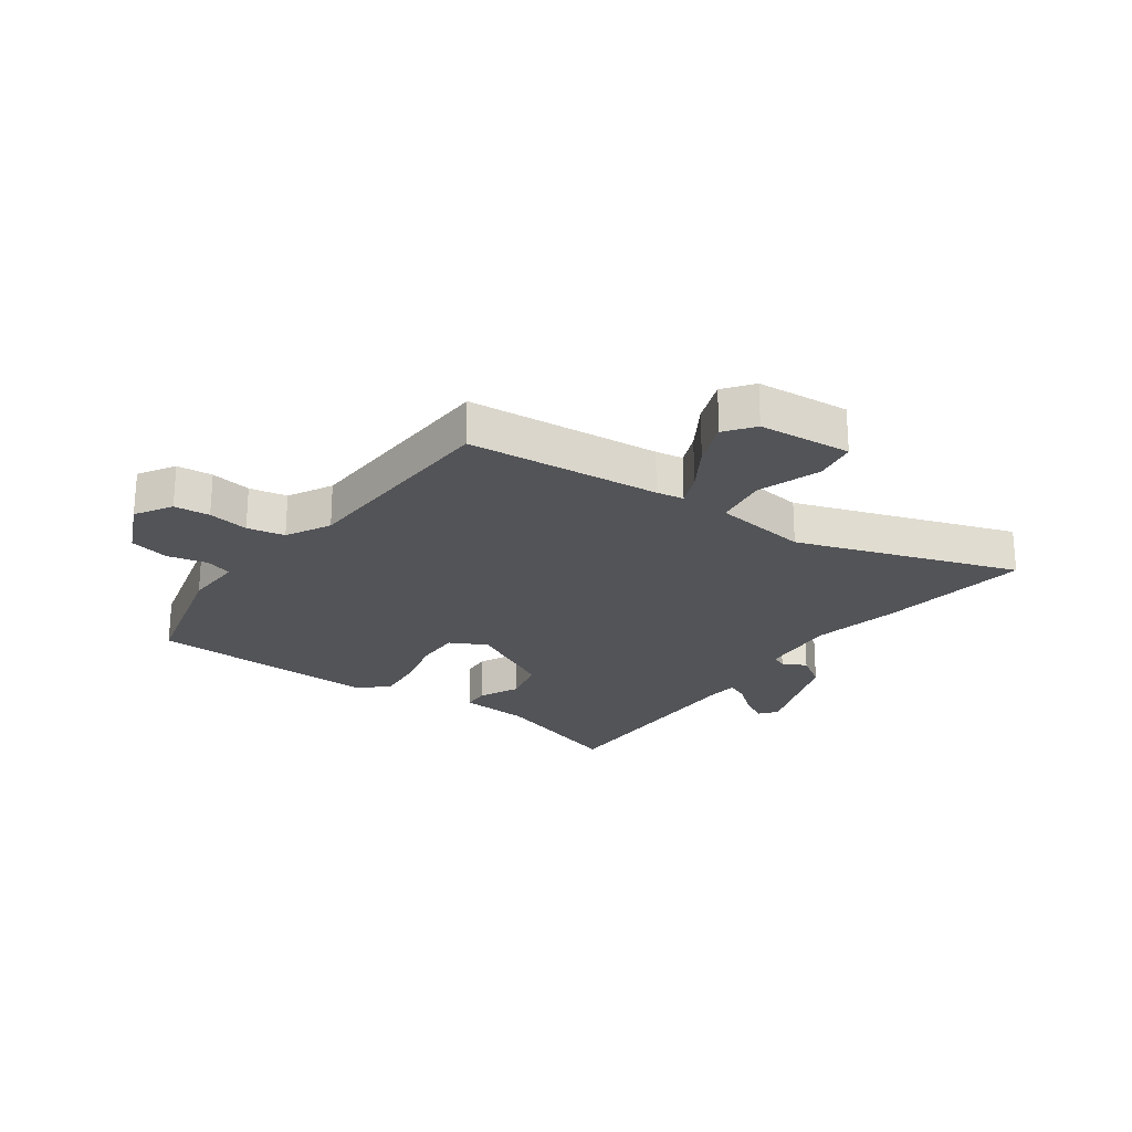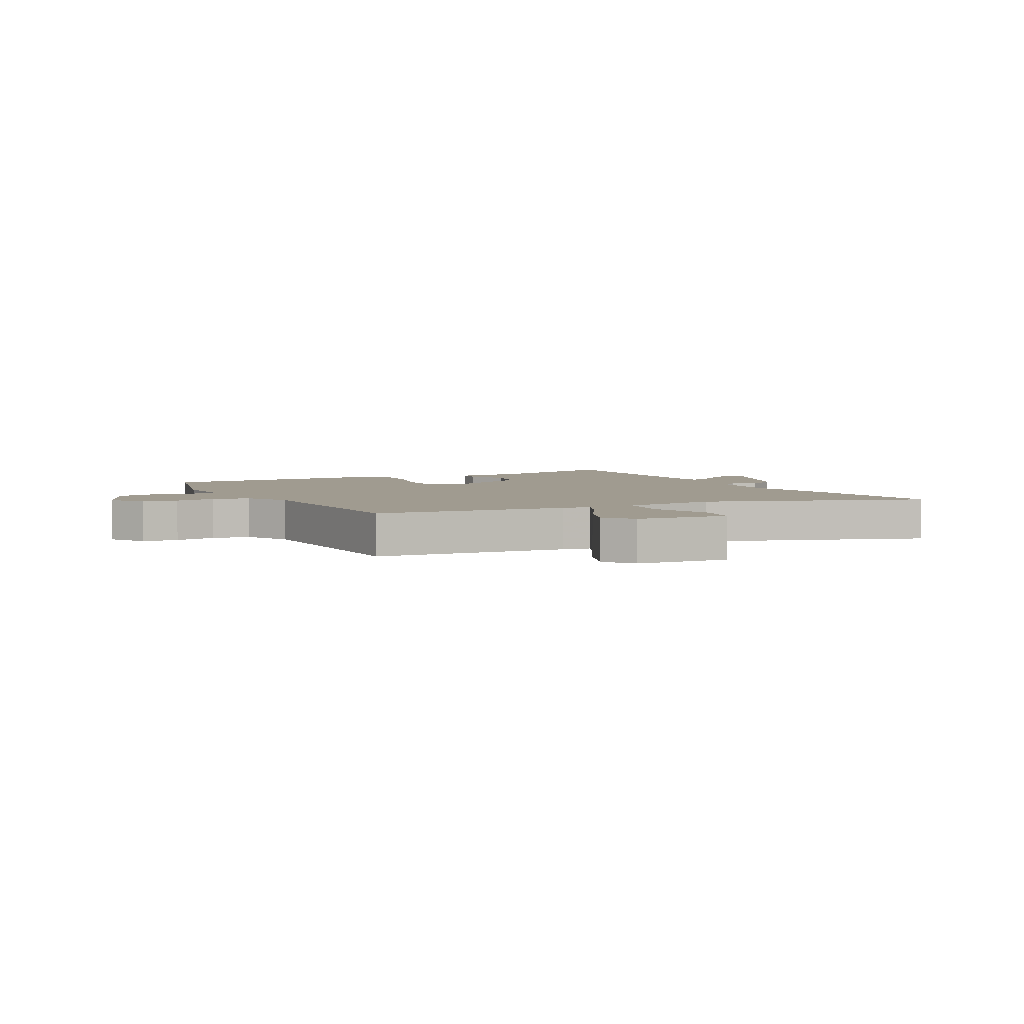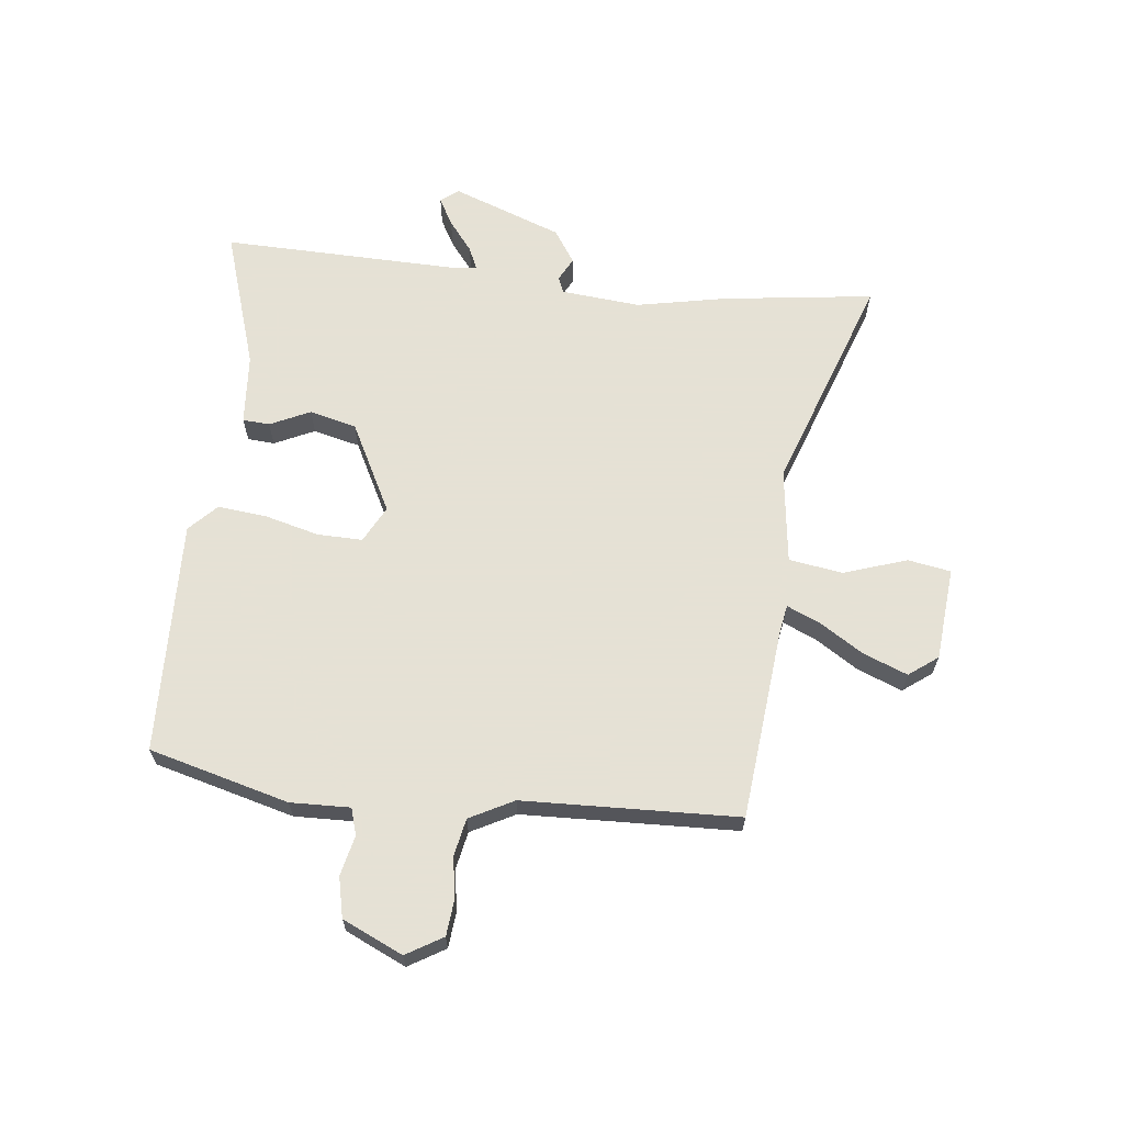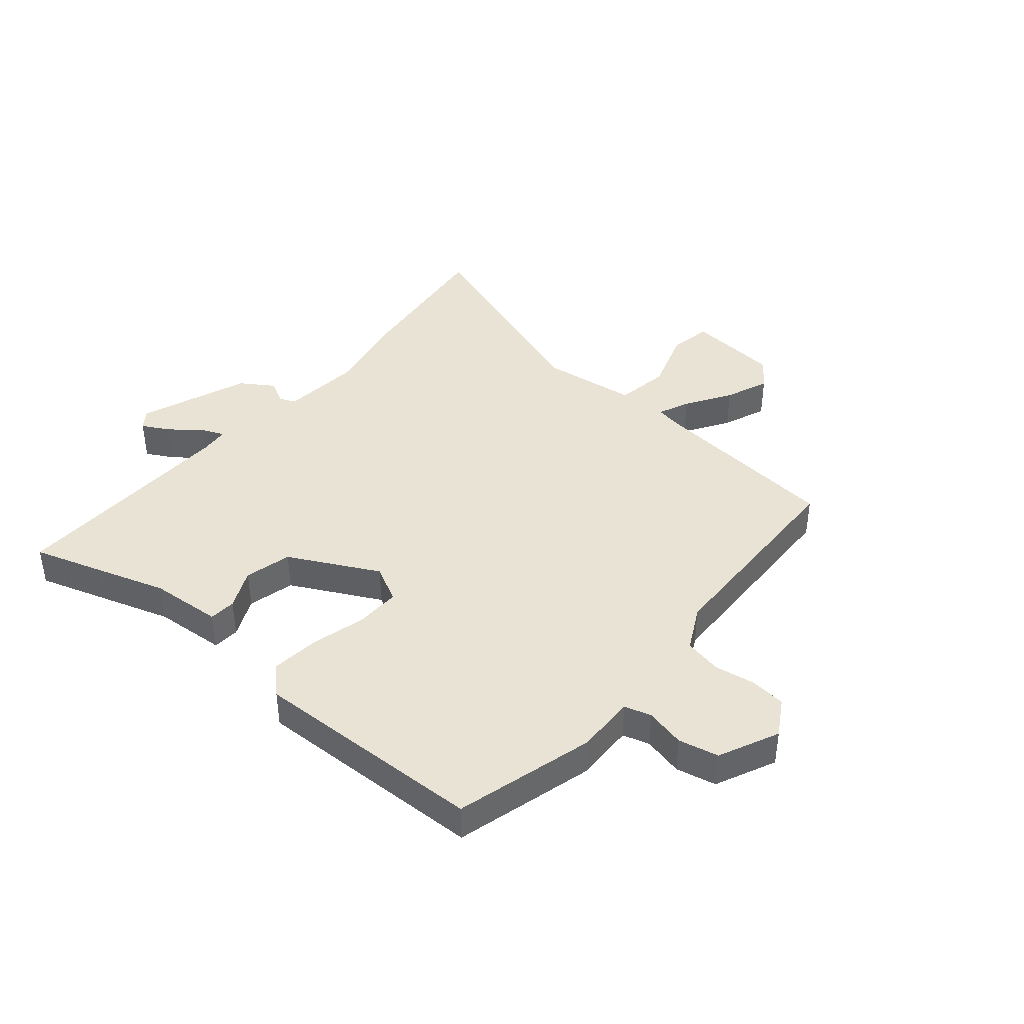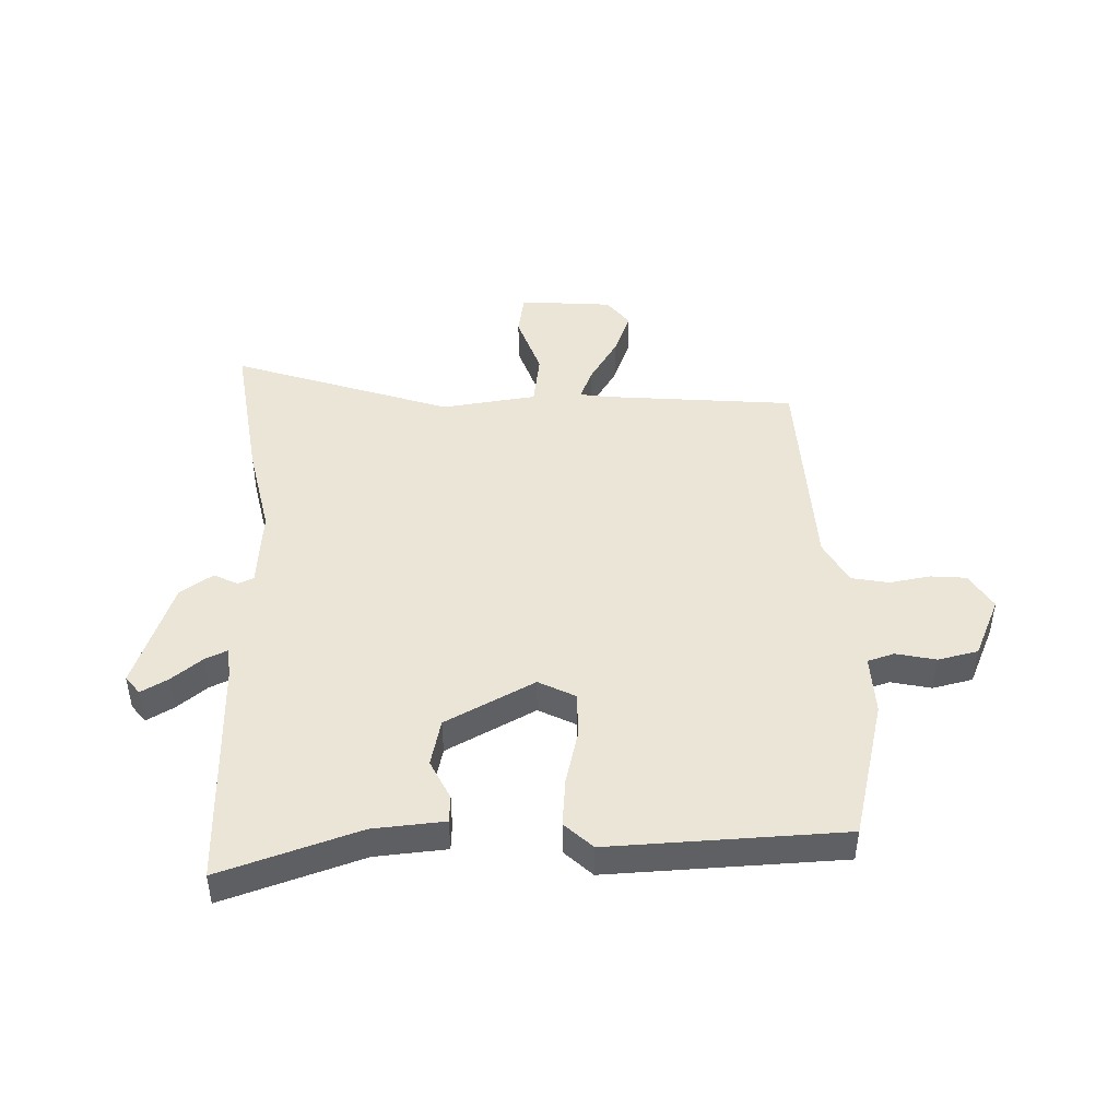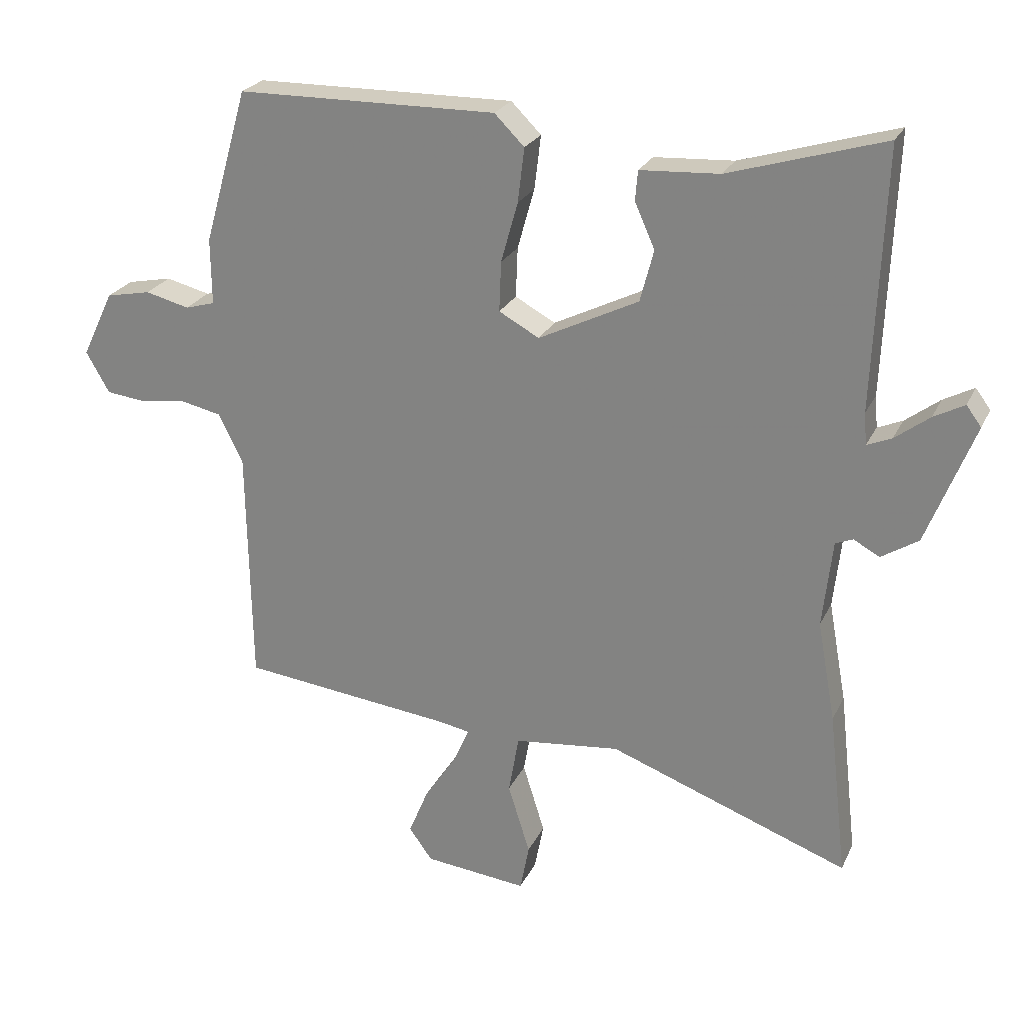
<metadata>
{"format":"obj","ext":"obj","renderer":"f3d","projection":"perspective","resolution":1024,"background":"white","views":[{"elev":-23.4,"azim":142.9,"up":"+Y"},{"elev":4.2,"azim":151.0,"up":"+Y"},{"elev":64.9,"azim":95.4,"up":"+Y"},{"elev":41.1,"azim":39.3,"up":"+Y"},{"elev":45.7,"azim":-3.5,"up":"+Y"},{"elev":24.4,"azim":-159.5,"up":"+Z"}]}
</metadata>
<code>
v -0.511 0.07 -0.596
v -0.482 0.07 -0.338
v -0.454 0.07 -0.183
v -0.469 0.07 -0.048
v -0.496 0.07 -0.037
v -0.536 0.07 -0.059
v -0.593 0.07 -0.023
v -0.666 0.07 0.163
v -0.643 0.07 0.194
v -0.596 0.07 0.169
v -0.543 0.07 0.129
v -0.505 0.07 0.113
v -0.501 0.07 0.162
v -0.517 0.07 0.561
v -0.278 0.07 0.489
v -0.156 0.07 0.482
v -0.152 0.07 0.436
v -0.183 0.07 0.367
v -0.162 0.07 0.287
v -0.008 0.07 0.211
v 0.054 0.07 0.245
v 0.051 0.07 0.322
v 0.025 0.07 0.415
v 0.015 0.07 0.498
v 0.061 0.07 0.544
v 0.461 0.07 0.539
v 0.529 0.07 0.301
v 0.528 0.07 0.199
v 0.574 0.07 0.186
v 0.642 0.07 0.203
v 0.711 0.07 0.189
v 0.76 0.07 0.087
v 0.724 0.07 0.024
v 0.663 0.07 0.017
v 0.593 0.07 0.027
v 0.529 0.07 0.013
v 0.491 0.07 -0.063
v 0.485 0.07 -0.431
v 0.156 0.07 -0.469
v 0.109 0.07 -0.478
v 0.133 0.07 -0.532
v 0.183 0.07 -0.608
v 0.214 0.07 -0.683
v 0.178 0.07 -0.733
v 0.019 0.07 -0.75
v 0.005 0.07 -0.677
v 0.039 0.07 -0.568
v 0.023 0.07 -0.477
v -0.14 0.07 -0.459
v -0.511 0 -0.596
v -0.482 0 -0.338
v -0.454 0 -0.183
v -0.469 0 -0.048
v -0.496 0 -0.037
v -0.536 0 -0.059
v -0.593 0 -0.023
v -0.666 0 0.163
v -0.643 0 0.194
v -0.596 0 0.169
v -0.543 0 0.129
v -0.505 0 0.113
v -0.501 0 0.162
v -0.517 0 0.561
v -0.278 0 0.489
v -0.156 0 0.482
v -0.152 0 0.436
v -0.183 0 0.367
v -0.162 0 0.287
v -0.008 0 0.211
v 0.054 0 0.245
v 0.051 0 0.322
v 0.025 0 0.415
v 0.015 0 0.498
v 0.061 0 0.544
v 0.461 0 0.539
v 0.529 0 0.301
v 0.528 0 0.199
v 0.574 0 0.186
v 0.642 0 0.203
v 0.711 0 0.189
v 0.76 0 0.087
v 0.724 0 0.024
v 0.663 0 0.017
v 0.593 0 0.027
v 0.529 0 0.013
v 0.491 0 -0.063
v 0.485 0 -0.431
v 0.156 0 -0.469
v 0.109 0 -0.478
v 0.133 0 -0.532
v 0.183 0 -0.608
v 0.214 0 -0.683
v 0.178 0 -0.733
v 0.019 0 -0.75
v 0.005 0 -0.677
v 0.039 0 -0.568
v 0.023 0 -0.477
v -0.14 0 -0.459
f 45 46 47
f 44 45 47
f 43 44 47
f 42 43 47
f 41 42 47
f 40 41 47 48
f 39 40 48 49
f 37 38 39 49
f 33 34 35
f 32 33 35
f 31 32 35
f 30 31 35
f 29 30 35
f 28 29 35 36
f 26 27 28
f 25 26 28
f 24 25 28
f 23 24 28
f 22 23 28
f 28 36 37
f 22 28 37
f 21 22 37
f 15 16 17 18
f 15 18 19
f 14 15 19
f 13 14 19
f 12 13 19 20
f 9 10 11
f 8 9 11
f 7 8 11
f 6 7 11
f 5 6 11
f 4 5 11 12
f 1 2 3
f 49 1 3
f 37 49 3
f 21 37 3
f 20 21 3
f 20 3 4
f 4 12 20
f 96 95 94
f 96 94 93
f 96 93 92
f 96 92 91
f 96 91 90
f 97 96 90 89
f 98 97 89 88
f 98 88 87 86
f 84 83 82
f 84 82 81
f 84 81 80
f 84 80 79
f 84 79 78
f 85 84 78 77
f 77 76 75
f 77 75 74
f 77 74 73
f 77 73 72
f 77 72 71
f 86 85 77
f 86 77 71
f 86 71 70
f 67 66 65 64
f 68 67 64
f 68 64 63
f 68 63 62
f 69 68 62 61
f 60 59 58
f 60 58 57
f 60 57 56
f 60 56 55
f 60 55 54
f 61 60 54 53
f 52 51 50
f 52 50 98
f 52 98 86
f 52 86 70
f 52 70 69
f 53 52 69
f 69 61 53
f 1 50 51 2
f 2 51 52 3
f 3 52 53 4
f 4 53 54 5
f 5 54 55 6
f 6 55 56 7
f 7 56 57 8
f 8 57 58 9
f 9 58 59 10
f 10 59 60 11
f 11 60 61 12
f 12 61 62 13
f 13 62 63 14
f 14 63 64 15
f 15 64 65 16
f 16 65 66 17
f 17 66 67 18
f 18 67 68 19
f 19 68 69 20
f 20 69 70 21
f 21 70 71 22
f 22 71 72 23
f 23 72 73 24
f 24 73 74 25
f 25 74 75 26
f 26 75 76 27
f 27 76 77 28
f 28 77 78 29
f 29 78 79 30
f 30 79 80 31
f 31 80 81 32
f 32 81 82 33
f 33 82 83 34
f 34 83 84 35
f 35 84 85 36
f 36 85 86 37
f 37 86 87 38
f 38 87 88 39
f 39 88 89 40
f 40 89 90 41
f 41 90 91 42
f 42 91 92 43
f 43 92 93 44
f 44 93 94 45
f 45 94 95 46
f 46 95 96 47
f 47 96 97 48
f 48 97 98 49
f 49 98 50 1

</code>
